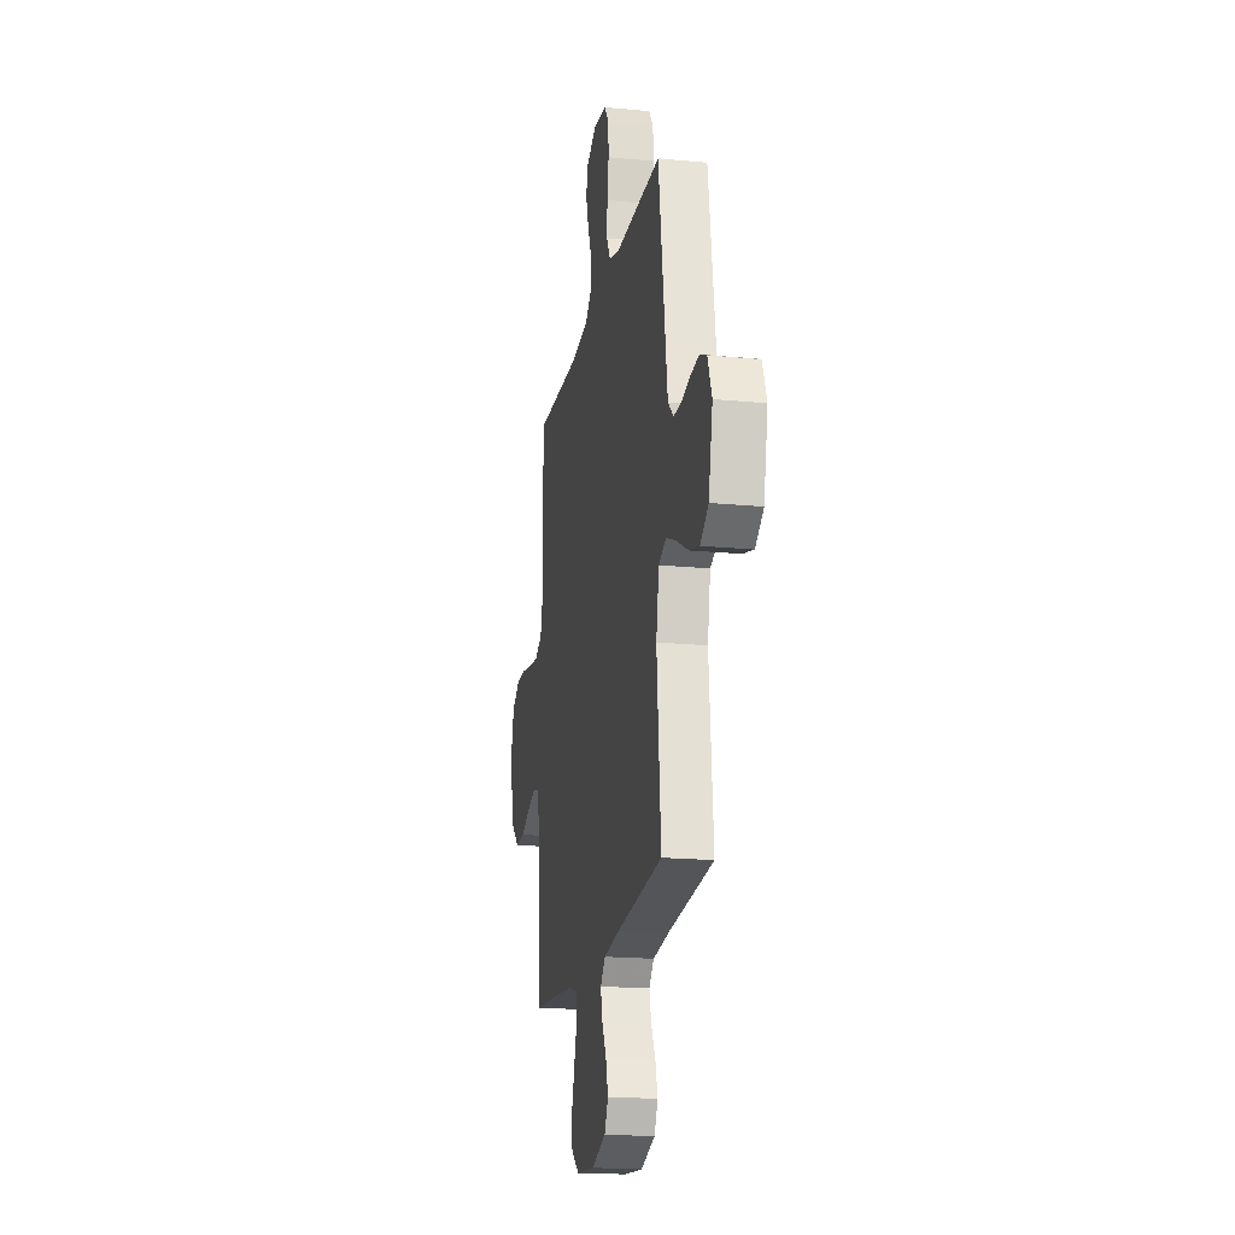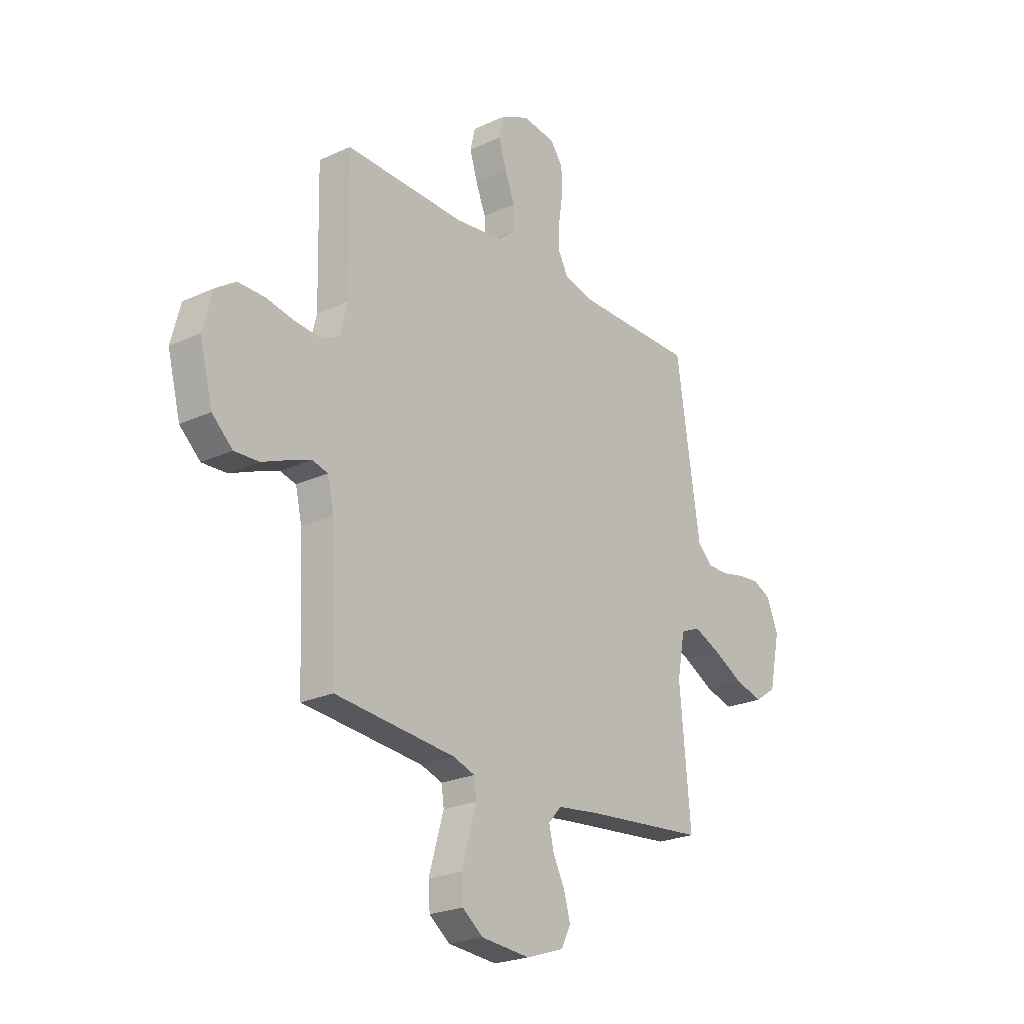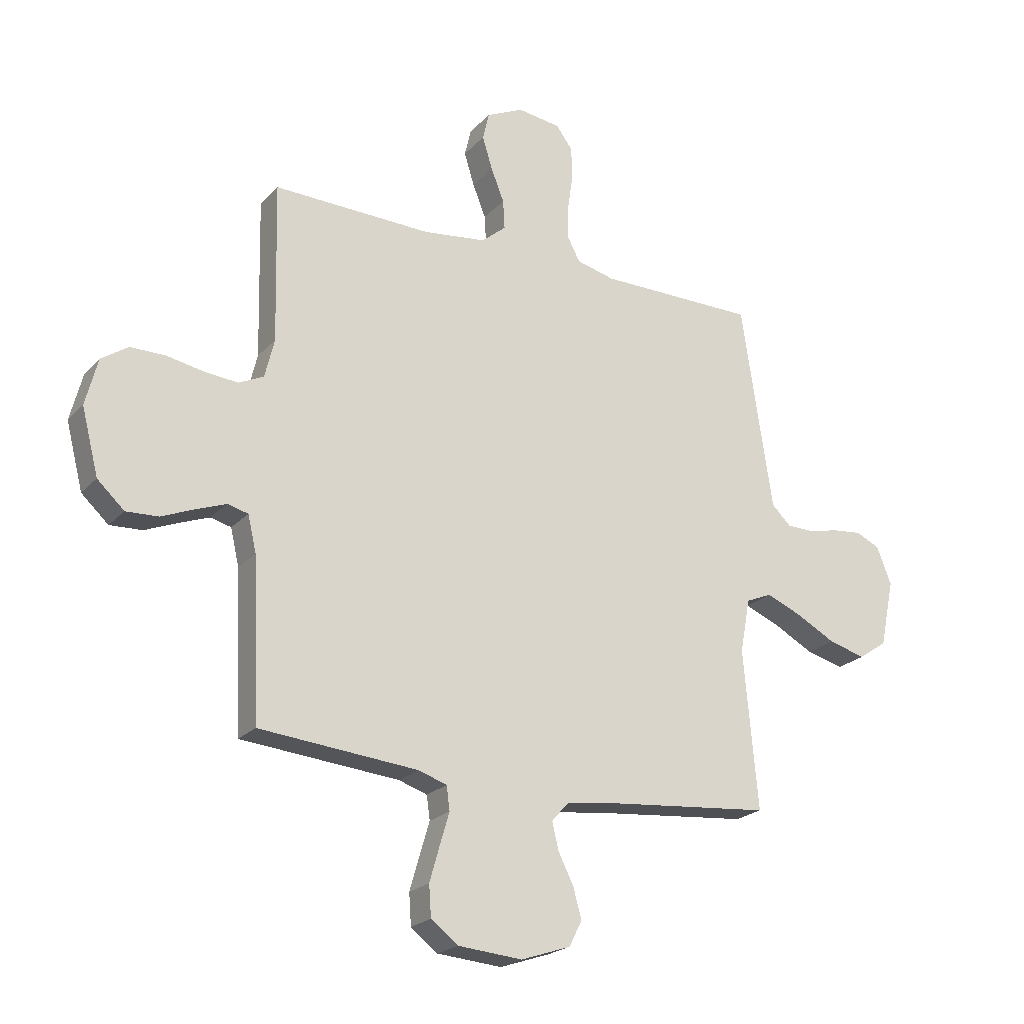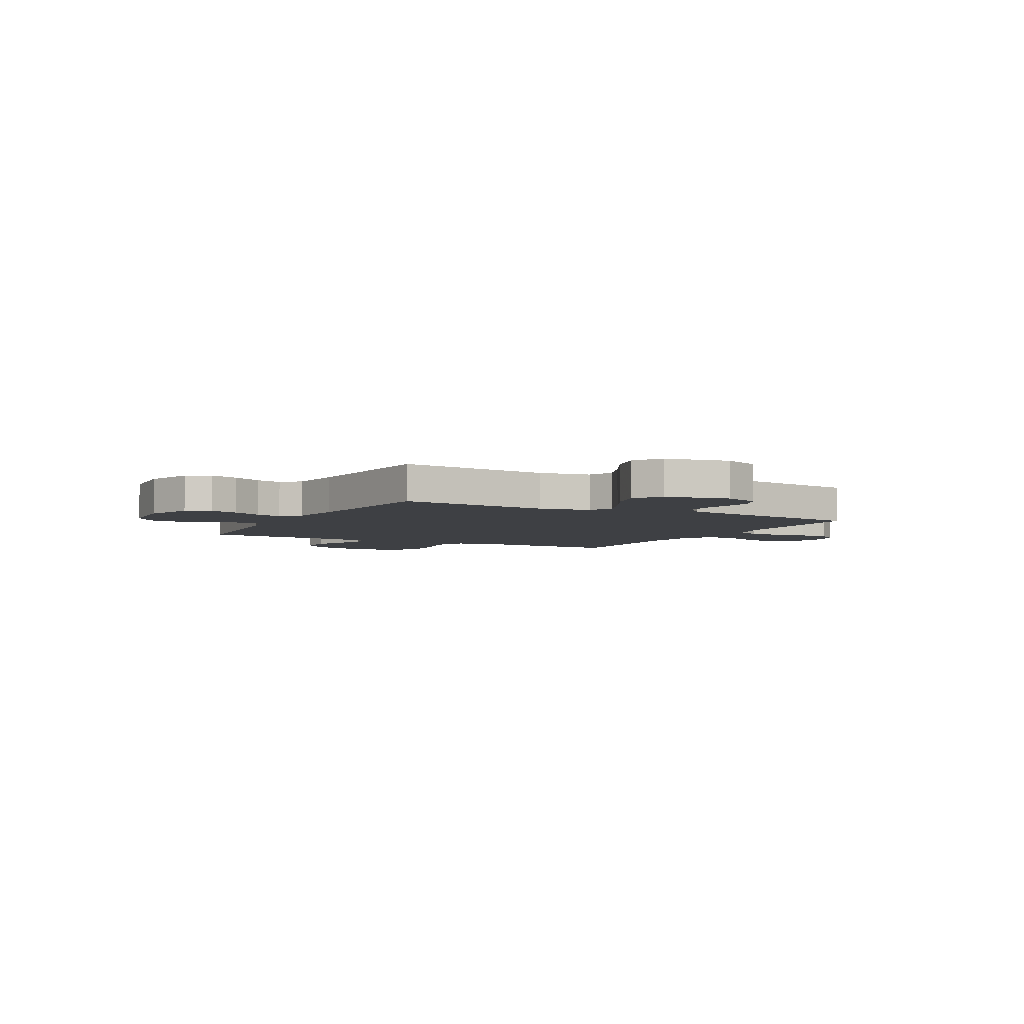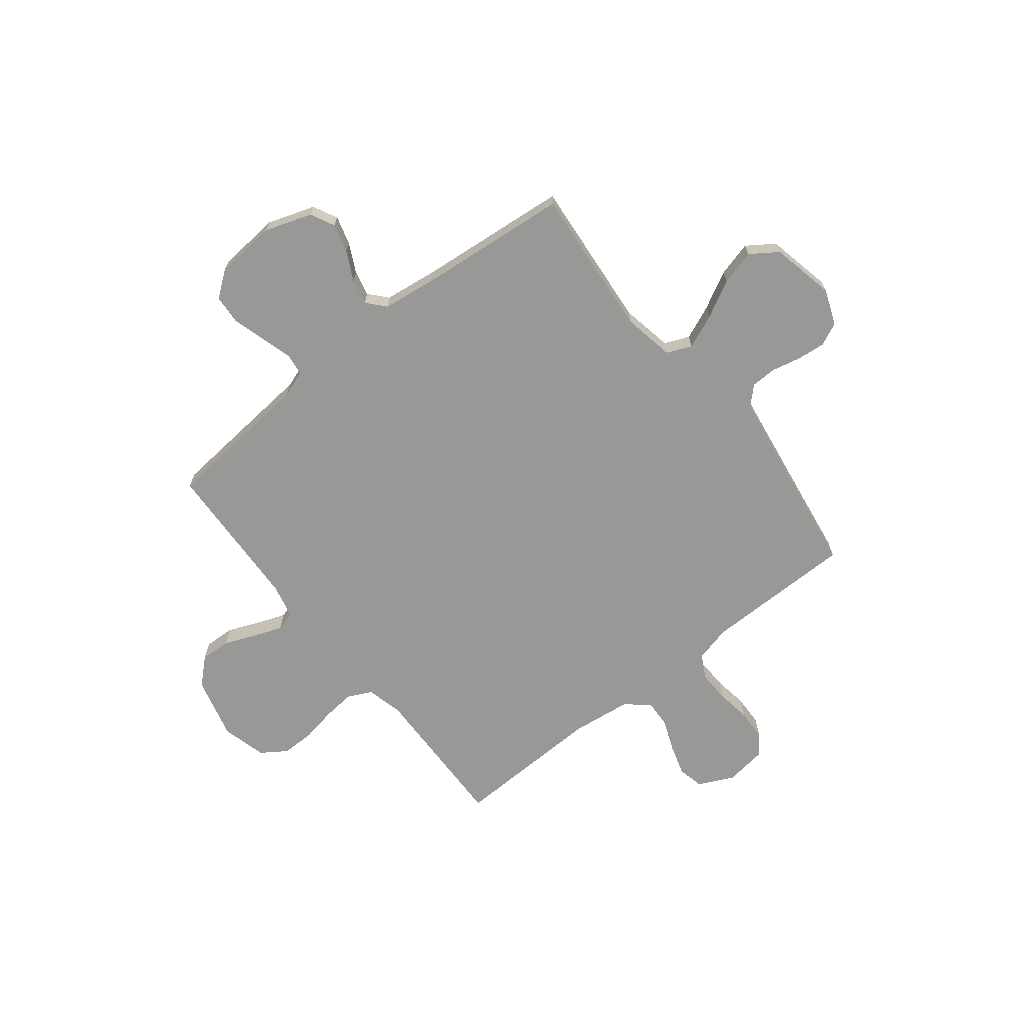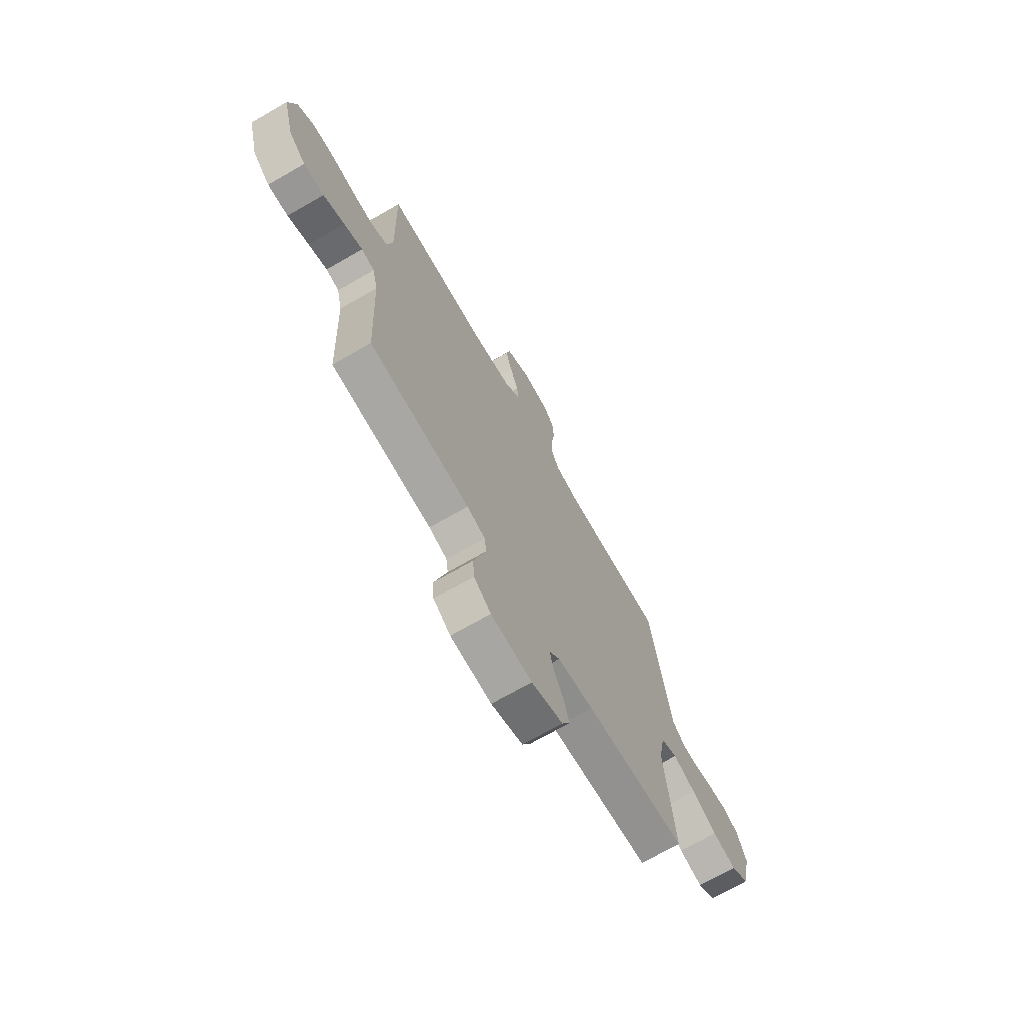
<metadata>
{"format":"obj","ext":"obj","renderer":"f3d","projection":"perspective","resolution":1024,"background":"white","views":[{"elev":-18.6,"azim":-100.5,"up":"+Z"},{"elev":-23.6,"azim":127.9,"up":"+Z"},{"elev":-22.1,"azim":149.8,"up":"+Z"},{"elev":-4.7,"azim":-118.4,"up":"+Y"},{"elev":-68.5,"azim":-141.6,"up":"+Y"},{"elev":-70.6,"azim":119.9,"up":"+Z"}]}
</metadata>
<code>
v -0.5 0.07 0.5
v -0.2 0.07 0.501
v -0.128 0.07 0.519
v -0.103 0.07 0.566
v -0.105 0.07 0.629
v -0.115 0.07 0.697
v -0.113 0.07 0.758
v -0.082 0.07 0.8
v 0 0.07 0.811
v 0.07 0.07 0.778
v 0.082 0.07 0.726
v 0.063 0.07 0.664
v 0.038 0.07 0.601
v 0.035 0.07 0.546
v 0.081 0.07 0.507
v 0.2 0.07 0.492
v 0.5 0.07 0.5
v 0.493 0.07 0.2
v 0.511 0.07 0.127
v 0.558 0.07 0.104
v 0.622 0.07 0.11
v 0.692 0.07 0.123
v 0.758 0.07 0.123
v 0.808 0.07 0.089
v 0.831 0.07 0
v 0.799 0.07 -0.124
v 0.748 0.07 -0.171
v 0.687 0.07 -0.168
v 0.624 0.07 -0.142
v 0.568 0.07 -0.121
v 0.529 0.07 -0.131
v 0.513 0.07 -0.2
v 0.5 0.07 -0.5
v 0.2 0.07 -0.527
v 0.146 0.07 -0.545
v 0.14 0.07 -0.59
v 0.158 0.07 -0.651
v 0.177 0.07 -0.717
v 0.173 0.07 -0.776
v 0.122 0.07 -0.815
v 0 0.07 -0.825
v -0.094 0.07 -0.793
v -0.118 0.07 -0.745
v -0.102 0.07 -0.688
v -0.073 0.07 -0.63
v -0.061 0.07 -0.579
v -0.093 0.07 -0.543
v -0.2 0.07 -0.529
v -0.5 0.07 -0.5
v -0.473 0.07 -0.2
v -0.492 0.07 -0.098
v -0.541 0.07 -0.077
v -0.608 0.07 -0.105
v -0.683 0.07 -0.145
v -0.753 0.07 -0.164
v -0.807 0.07 -0.127
v -0.834 0.07 0
v -0.806 0.07 0.071
v -0.76 0.07 0.092
v -0.704 0.07 0.086
v -0.647 0.07 0.073
v -0.595 0.07 0.074
v -0.559 0.07 0.109
v -0.545 0.07 0.2
v -0.5 0 0.5
v -0.2 0 0.501
v -0.128 0 0.519
v -0.103 0 0.566
v -0.105 0 0.629
v -0.115 0 0.697
v -0.113 0 0.758
v -0.082 0 0.8
v 0 0 0.811
v 0.07 0 0.778
v 0.082 0 0.726
v 0.063 0 0.664
v 0.038 0 0.601
v 0.035 0 0.546
v 0.081 0 0.507
v 0.2 0 0.492
v 0.5 0 0.5
v 0.493 0 0.2
v 0.511 0 0.127
v 0.558 0 0.104
v 0.622 0 0.11
v 0.692 0 0.123
v 0.758 0 0.123
v 0.808 0 0.089
v 0.831 0 0
v 0.799 0 -0.124
v 0.748 0 -0.171
v 0.687 0 -0.168
v 0.624 0 -0.142
v 0.568 0 -0.121
v 0.529 0 -0.131
v 0.513 0 -0.2
v 0.5 0 -0.5
v 0.2 0 -0.527
v 0.146 0 -0.545
v 0.14 0 -0.59
v 0.158 0 -0.651
v 0.177 0 -0.717
v 0.173 0 -0.776
v 0.122 0 -0.815
v 0 0 -0.825
v -0.094 0 -0.793
v -0.118 0 -0.745
v -0.102 0 -0.688
v -0.073 0 -0.63
v -0.061 0 -0.579
v -0.093 0 -0.543
v -0.2 0 -0.529
v -0.5 0 -0.5
v -0.473 0 -0.2
v -0.492 0 -0.098
v -0.541 0 -0.077
v -0.608 0 -0.105
v -0.683 0 -0.145
v -0.753 0 -0.164
v -0.807 0 -0.127
v -0.834 0 0
v -0.806 0 0.071
v -0.76 0 0.092
v -0.704 0 0.086
v -0.647 0 0.073
v -0.595 0 0.074
v -0.559 0 0.109
v -0.545 0 0.2
f 59 60 61
f 58 59 61
f 57 58 61
f 56 57 61
f 55 56 61
f 54 55 61
f 53 54 61
f 52 53 61 62
f 51 52 62 63
f 48 49 50
f 47 48 50 51
f 43 44 45
f 42 43 45
f 41 42 45
f 40 41 45
f 39 40 45
f 38 39 45
f 37 38 45
f 36 37 45
f 35 36 45 46
f 34 35 46 47
f 51 63 64
f 47 51 64
f 34 47 64
f 33 34 64
f 32 33 64
f 27 28 29
f 26 27 29
f 25 26 29
f 24 25 29
f 23 24 29
f 22 23 29
f 21 22 29
f 20 21 29 30
f 16 17 18
f 15 16 18 19
f 14 15 19
f 11 12 13
f 10 11 13
f 9 10 13
f 8 9 13
f 7 8 13
f 6 7 13
f 5 6 13
f 4 5 13 14
f 3 4 14 19
f 64 1 2
f 32 64 2
f 31 32 2
f 19 20 30 31
f 2 3 19 31
f 125 124 123
f 125 123 122
f 125 122 121
f 125 121 120
f 125 120 119
f 125 119 118
f 125 118 117
f 126 125 117 116
f 127 126 116 115
f 114 113 112
f 115 114 112 111
f 109 108 107
f 109 107 106
f 109 106 105
f 109 105 104
f 109 104 103
f 109 103 102
f 109 102 101
f 109 101 100
f 110 109 100 99
f 111 110 99 98
f 128 127 115
f 128 115 111
f 128 111 98
f 128 98 97
f 128 97 96
f 93 92 91
f 93 91 90
f 93 90 89
f 93 89 88
f 93 88 87
f 93 87 86
f 93 86 85
f 94 93 85 84
f 82 81 80
f 83 82 80 79
f 83 79 78
f 77 76 75
f 77 75 74
f 77 74 73
f 77 73 72
f 77 72 71
f 77 71 70
f 77 70 69
f 78 77 69 68
f 83 78 68 67
f 66 65 128
f 66 128 96
f 66 96 95
f 95 94 84 83
f 95 83 67 66
f 1 65 66 2
f 2 66 67 3
f 3 67 68 4
f 4 68 69 5
f 5 69 70 6
f 6 70 71 7
f 7 71 72 8
f 8 72 73 9
f 9 73 74 10
f 10 74 75 11
f 11 75 76 12
f 12 76 77 13
f 13 77 78 14
f 14 78 79 15
f 15 79 80 16
f 16 80 81 17
f 17 81 82 18
f 18 82 83 19
f 19 83 84 20
f 20 84 85 21
f 21 85 86 22
f 22 86 87 23
f 23 87 88 24
f 24 88 89 25
f 25 89 90 26
f 26 90 91 27
f 27 91 92 28
f 28 92 93 29
f 29 93 94 30
f 30 94 95 31
f 31 95 96 32
f 32 96 97 33
f 33 97 98 34
f 34 98 99 35
f 35 99 100 36
f 36 100 101 37
f 37 101 102 38
f 38 102 103 39
f 39 103 104 40
f 40 104 105 41
f 41 105 106 42
f 42 106 107 43
f 43 107 108 44
f 44 108 109 45
f 45 109 110 46
f 46 110 111 47
f 47 111 112 48
f 48 112 113 49
f 49 113 114 50
f 50 114 115 51
f 51 115 116 52
f 52 116 117 53
f 53 117 118 54
f 54 118 119 55
f 55 119 120 56
f 56 120 121 57
f 57 121 122 58
f 58 122 123 59
f 59 123 124 60
f 60 124 125 61
f 61 125 126 62
f 62 126 127 63
f 63 127 128 64
f 64 128 65 1

</code>
